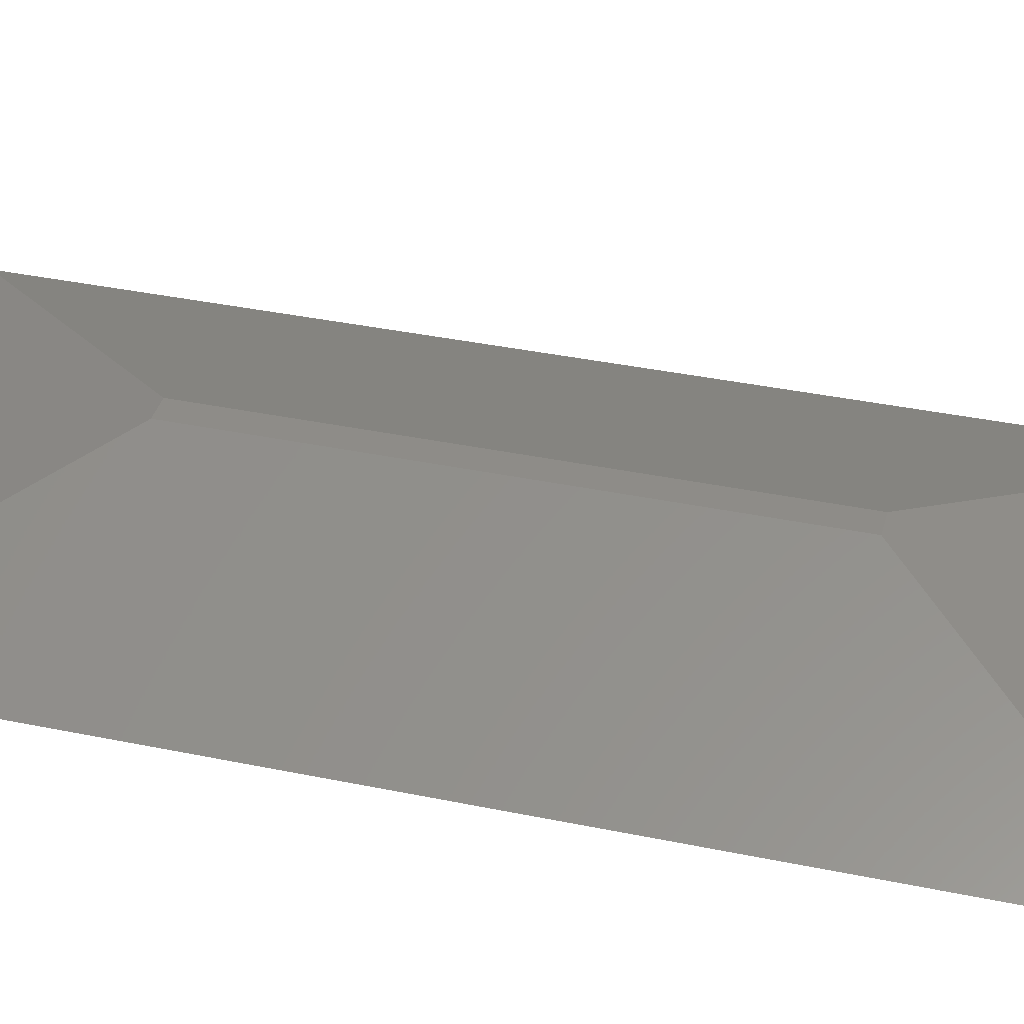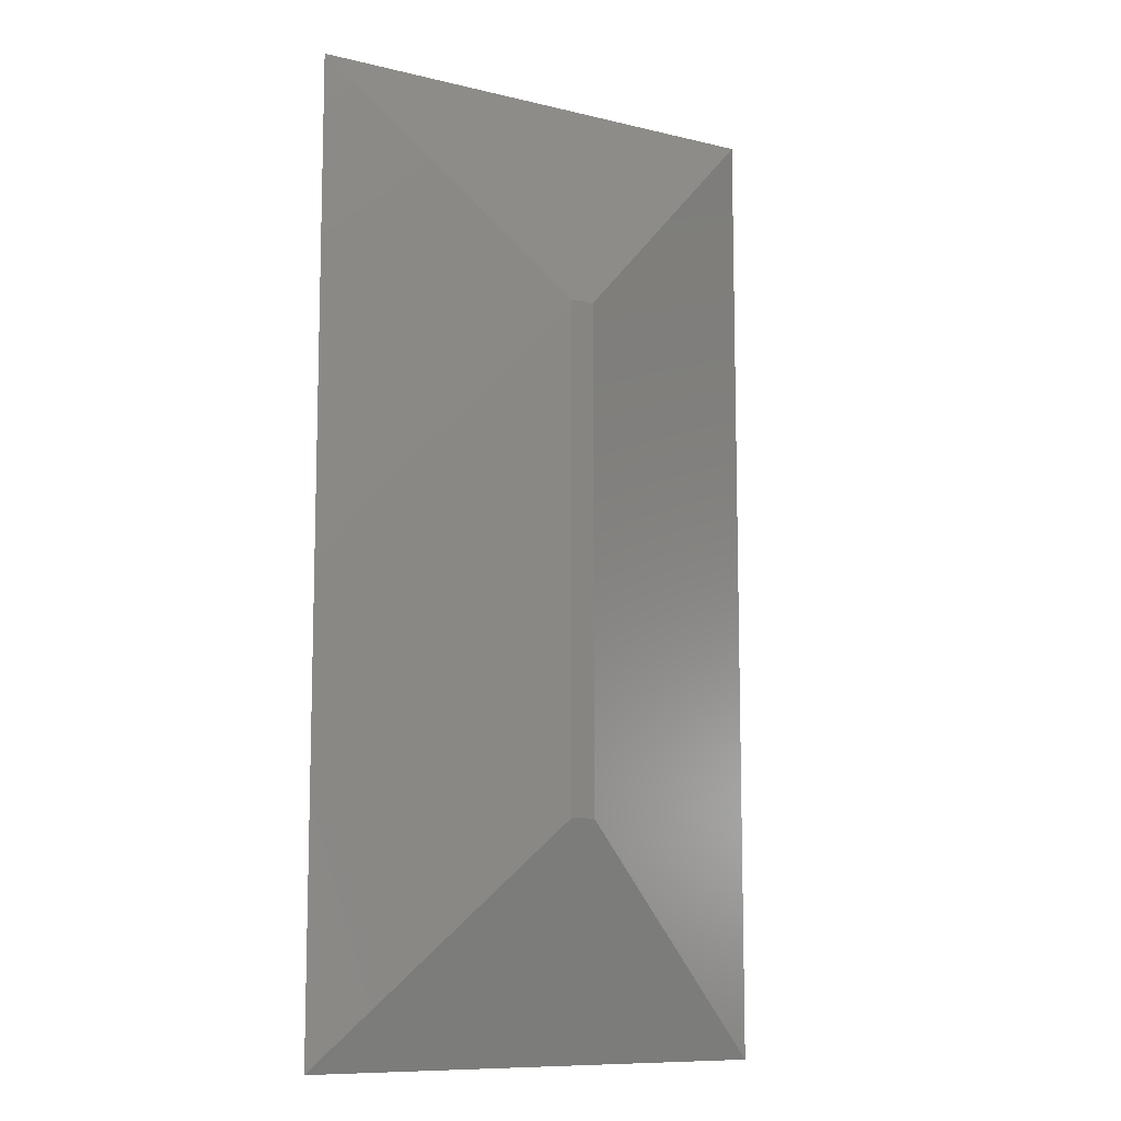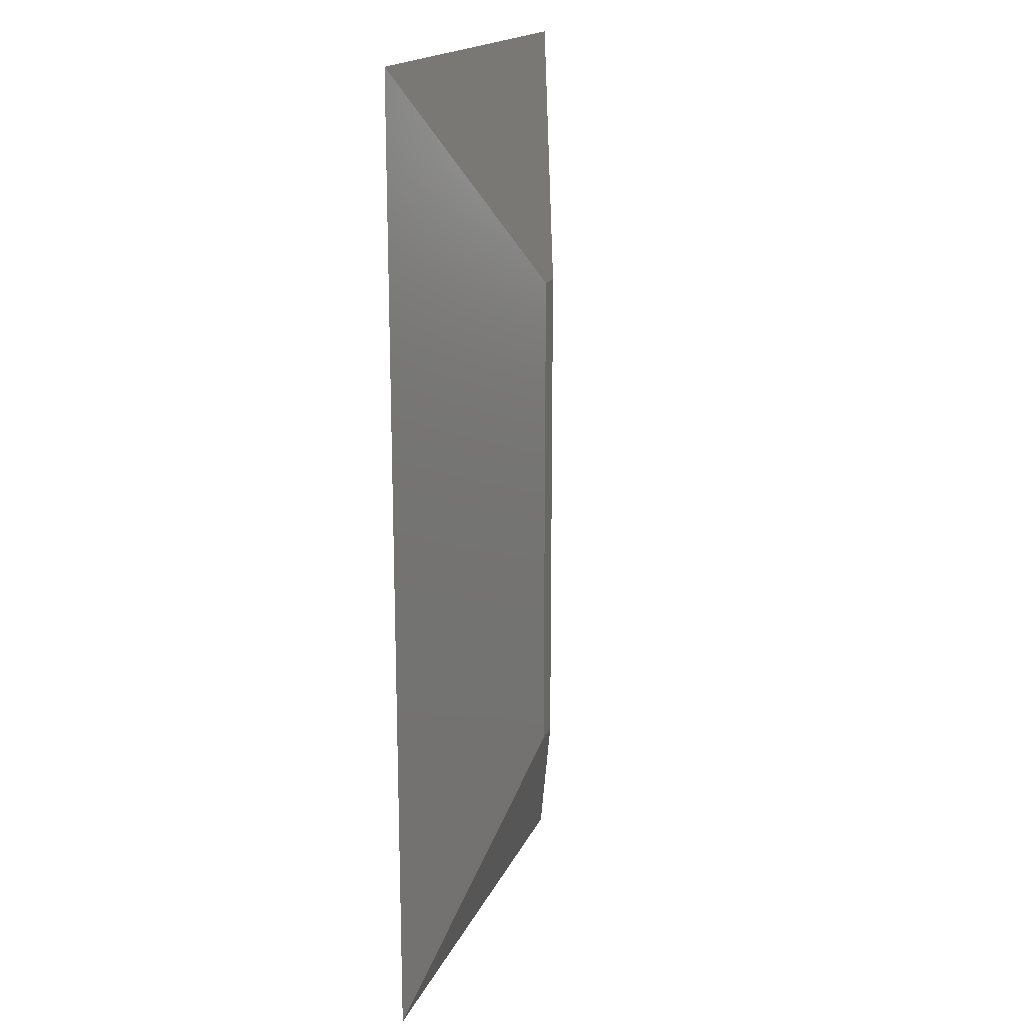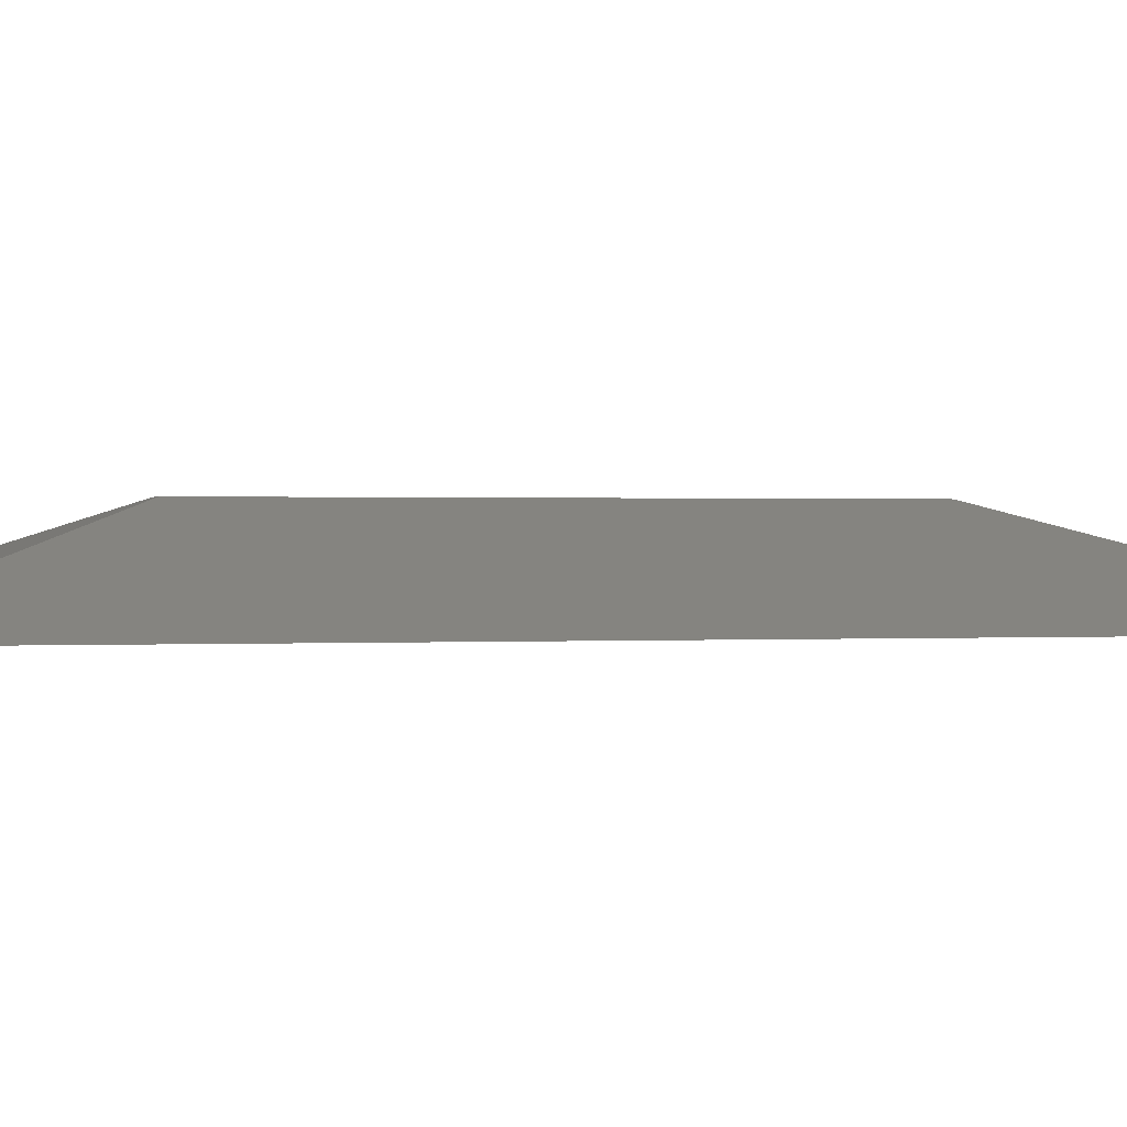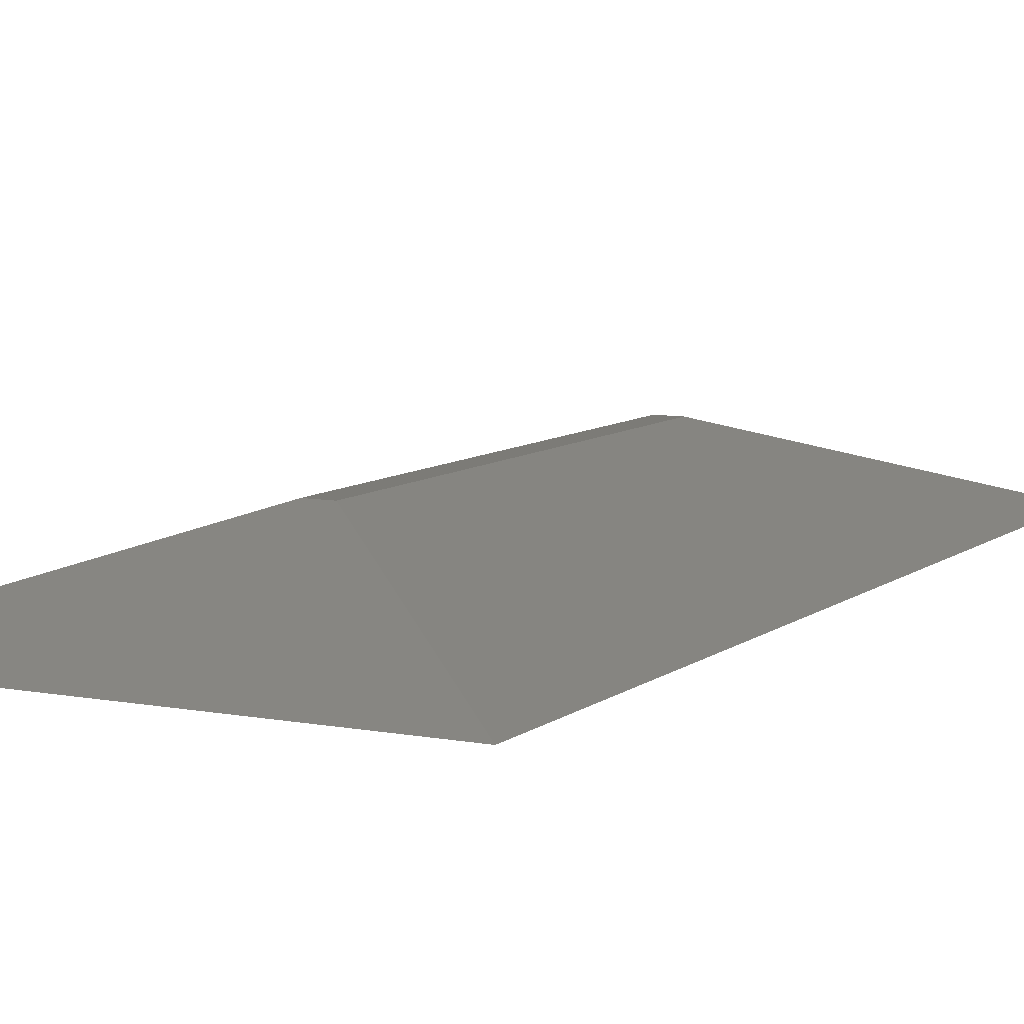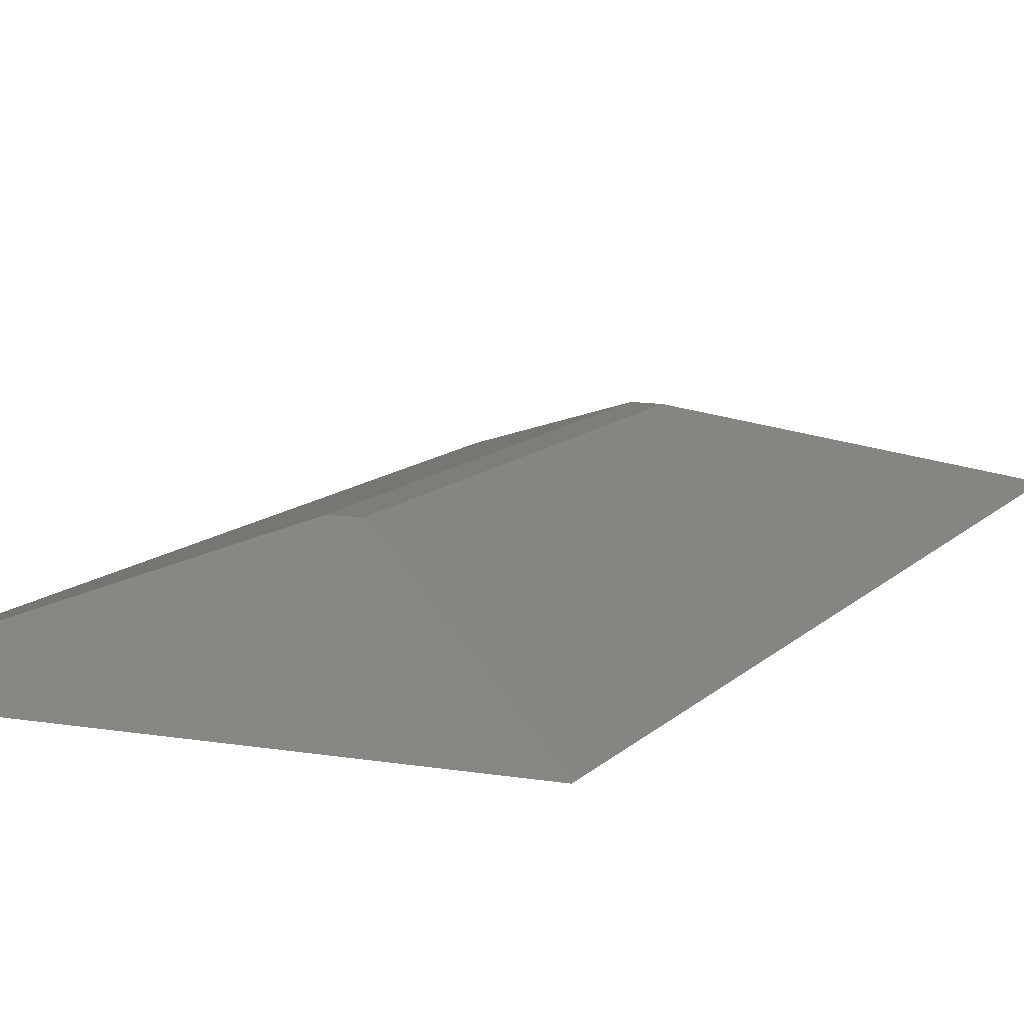
<metadata>
{"format":"stl","ext":"stl","renderer":"f3d","projection":"perspective","resolution":1024,"background":"white","views":[{"elev":37.8,"azim":104.8,"up":"+Z"},{"elev":-10.0,"azim":-31.7,"up":"+Y"},{"elev":17.5,"azim":-72.2,"up":"+Y"},{"elev":0.4,"azim":-105.1,"up":"+Z"},{"elev":8.3,"azim":-152.3,"up":"+Z"},{"elev":10.5,"azim":-156.4,"up":"+Z"}]}
</metadata>
<code>
# stl→obj: 8 verts, 12 faces
v 0.1797 0.1797 0.0625
v 0.1993 0.1797 0.0625
v 0.1797 0.5703 0.0625
v 0.1993 0.5703 0.0625
v 0 0 0
v 0 0.75 0
v 0.3789 0 0
v 0.3789 0.75 0
f 1 2 3
f 3 2 4
f 5 6 7
f 7 6 8
f 8 6 4
f 4 6 3
f 7 8 2
f 2 8 4
f 5 7 1
f 1 7 2
f 6 5 3
f 3 5 1

</code>
